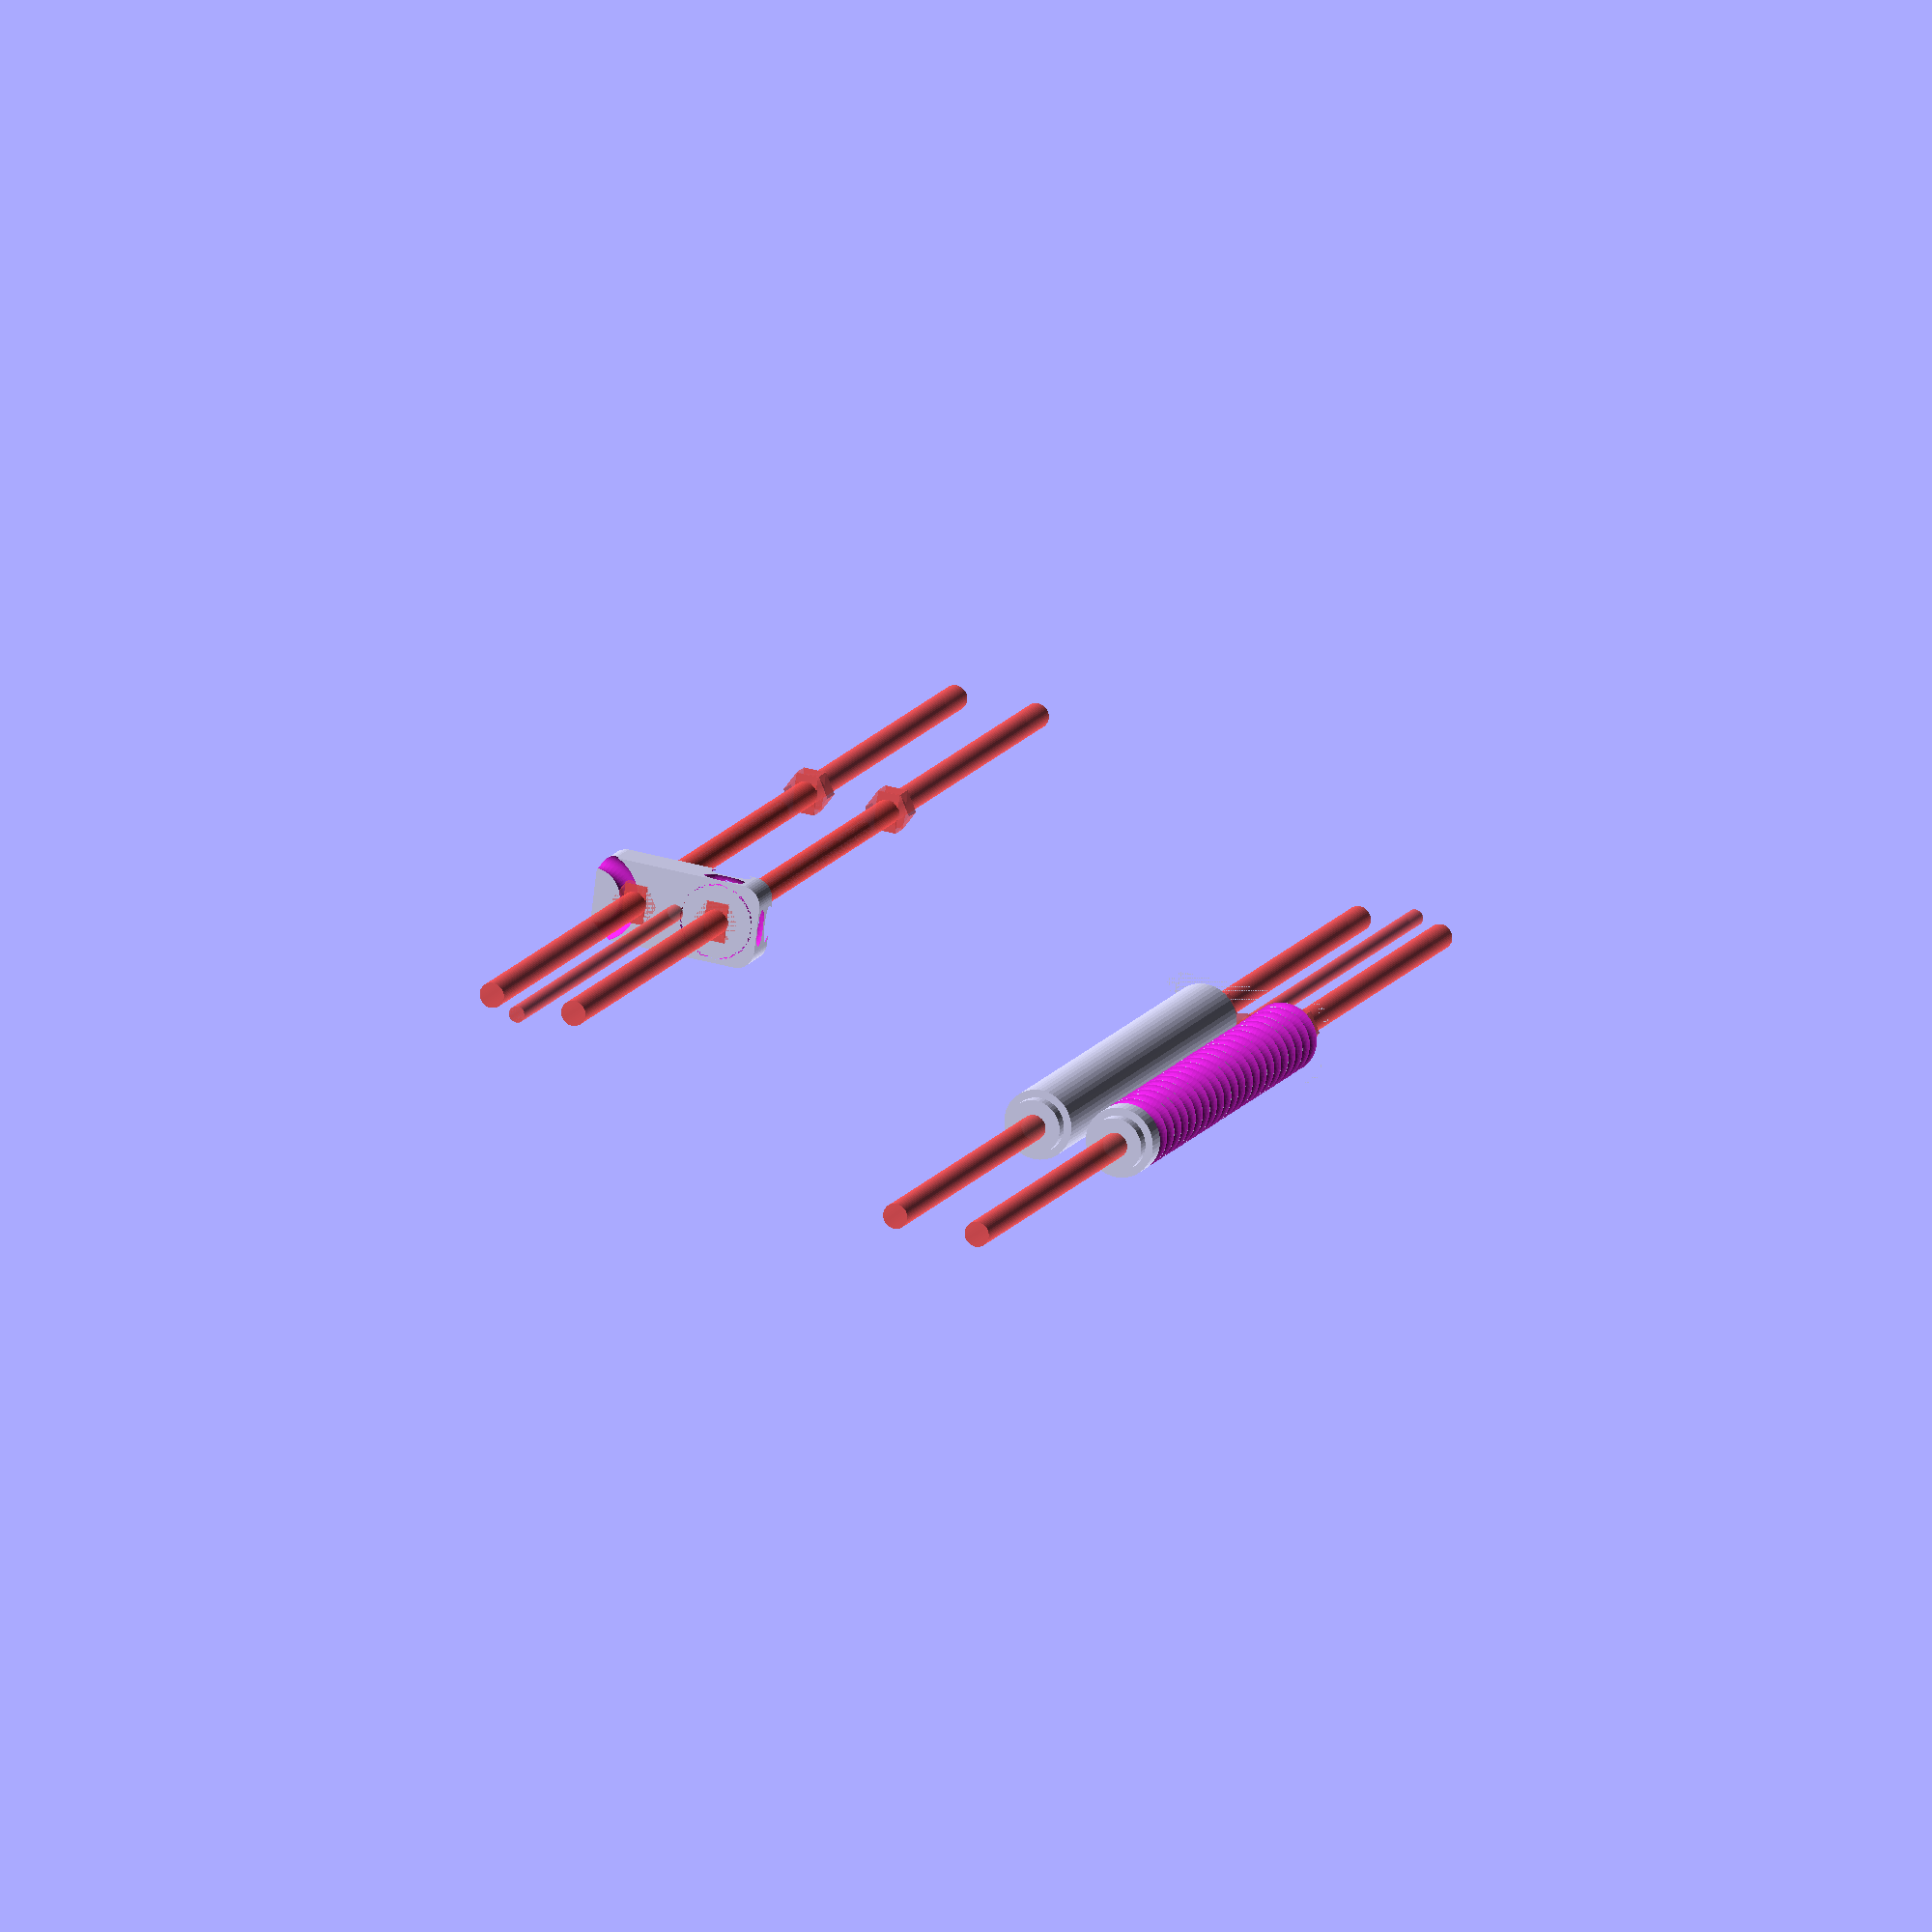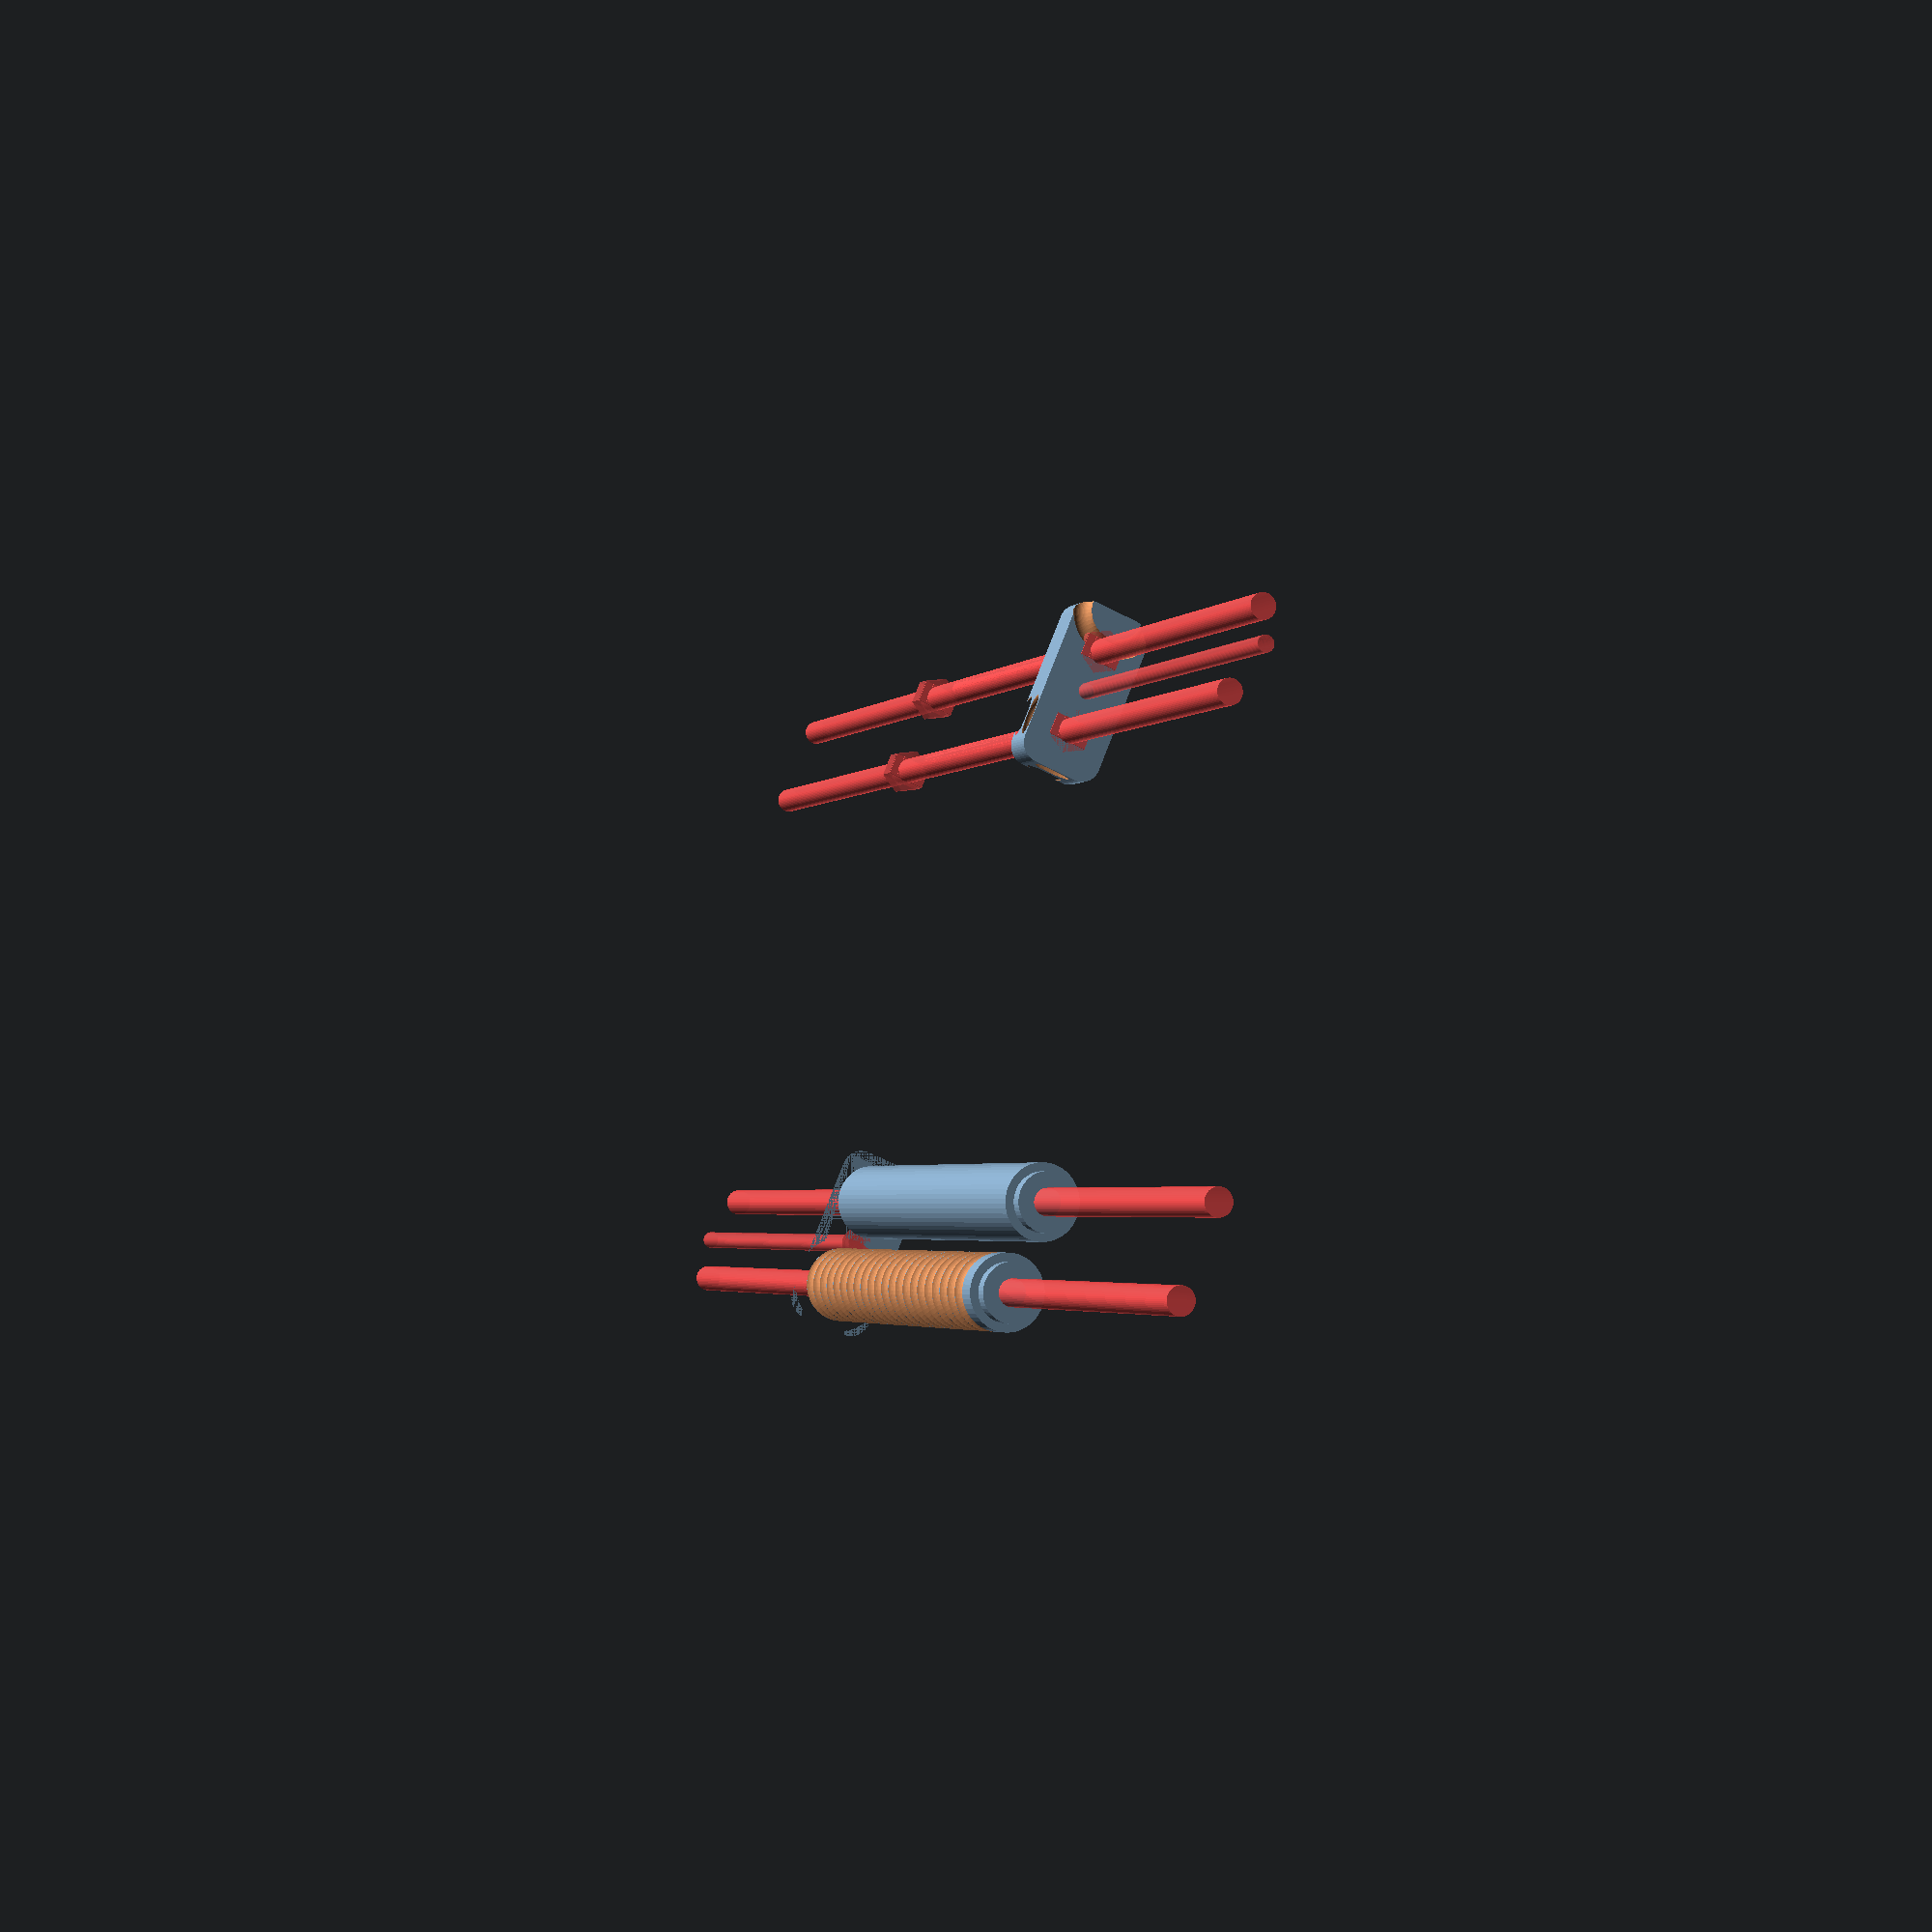
<openscad>
$fn = 50;


difference() {
	union() {
		translate(v = [150, 0, 18]) {
			rotate(a = [180, 0, 0]) {
				difference() {
					union() {
						hull() {
							translate(v = [-17.0000000000, 5.7500000000, 0]) {
								cylinder(h = 9, r = 5);
							}
							translate(v = [17.0000000000, 5.7500000000, 0]) {
								cylinder(h = 9, r = 5);
							}
							translate(v = [-17.0000000000, -5.7500000000, 0]) {
								cylinder(h = 9, r = 5);
							}
							translate(v = [17.0000000000, -5.7500000000, 0]) {
								cylinder(h = 9, r = 5);
							}
						}
						translate(v = [11.0000000000, 0, 0.0000000000]) {
							cylinder(h = 125, r = 9.0000000000);
						}
						translate(v = [-11.0000000000, 0, 0.0000000000]) {
							cylinder(h = 125, r = 9.0000000000);
						}
						translate(v = [11.0000000000, 0, 122.0000000000]) {
							cylinder(h = 6, r = 7.0000000000);
						}
						translate(v = [-11.0000000000, 0, 122.0000000000]) {
							cylinder(h = 6, r = 7.0000000000);
						}
						translate(v = [11.0000000000, 0, 119.0000000000]) {
							cylinder(h = 6, r = 7.0000000000);
						}
						translate(v = [-11.0000000000, 0, 119.0000000000]) {
							cylinder(h = 6, r = 7.0000000000);
						}
					}
					union() {
						translate(v = [0, 0, 9]) {
							rotate(a = [0, 0, 0]) {
								difference() {
									union() {
										#translate(v = [0, 0, -120.0000000000]) {
											cylinder(h = 120, r = 2.0000000000);
										}
										#translate(v = [0, 0, -3]) {
											cylinder(h = 3, r1 = 2.1250000000, r2 = 3.7500000000);
										}
										#translate(v = [0, 0, -120.0000000000]) {
											cylinder(h = 120, r = 2.1250000000);
										}
										#translate(v = [0, 0, -120.0000000000]) {
											cylinder(h = 120, r = 2.0000000000);
										}
									}
									union();
								}
							}
						}
						translate(v = [11.0000000000, 0, 0]) {
							rotate(a = [0, 0, 0]) {
								difference() {
									union() {
										#translate(v = [-2.8750000000, -5.0000000000, -0.3000000000]) {
											cube(size = [5.7500000000, 10, 0.3000000000]);
										}
										#translate(v = [-2.8750000000, -2.8750000000, -0.6000000000]) {
											cube(size = [5.7500000000, 5.7500000000, 0.3000000000]);
										}
										#translate(v = [-2.8750000000, -5.0000000000, 5]) {
											cube(size = [5.7500000000, 10, 0.3000000000]);
										}
										#translate(v = [-2.8750000000, -2.8750000000, 5.3000000000]) {
											cube(size = [5.7500000000, 5.7500000000, 0.3000000000]);
										}
										#translate(v = [0, 0, -100.0000000000]) {
											cylinder(h = 200, r = 3.2500000000);
										}
										#linear_extrude(height = 5) {
											polygon(points = [[5.9142500000, 0.0000000000], [2.9571250000, 5.1218907443], [-2.9571250000, 5.1218907443], [-5.9142500000, 0.0000000000], [-2.9571250000, -5.1218907443], [2.9571250000, -5.1218907443]]);
										}
										#translate(v = [-2.8750000000, -5.0000000000, -0.3000000000]) {
											cube(size = [5.7500000000, 10, 0.3000000000]);
										}
										#translate(v = [-2.8750000000, -2.8750000000, -0.6000000000]) {
											cube(size = [5.7500000000, 5.7500000000, 0.3000000000]);
										}
										#translate(v = [-2.8750000000, -5.0000000000, 5]) {
											cube(size = [5.7500000000, 10, 0.3000000000]);
										}
										#translate(v = [-2.8750000000, -2.8750000000, 5.3000000000]) {
											cube(size = [5.7500000000, 5.7500000000, 0.3000000000]);
										}
										#translate(v = [0, 0, -100.0000000000]) {
											cylinder(h = 200, r = 3.2500000000);
										}
										#translate(v = [-2.8750000000, -5.0000000000, -0.3000000000]) {
											cube(size = [5.7500000000, 10, 0.3000000000]);
										}
										#translate(v = [-2.8750000000, -2.8750000000, -0.6000000000]) {
											cube(size = [5.7500000000, 5.7500000000, 0.3000000000]);
										}
										#translate(v = [-2.8750000000, -5.0000000000, 5]) {
											cube(size = [5.7500000000, 10, 0.3000000000]);
										}
										#translate(v = [-2.8750000000, -2.8750000000, 5.3000000000]) {
											cube(size = [5.7500000000, 5.7500000000, 0.3000000000]);
										}
										#translate(v = [0, 0, -100.0000000000]) {
											cylinder(h = 200, r = 3.2500000000);
										}
									}
									union();
								}
							}
						}
						translate(v = [-11.0000000000, 0, 0]) {
							rotate(a = [0, 0, 0]) {
								difference() {
									union() {
										#translate(v = [-2.8750000000, -5.0000000000, -0.3000000000]) {
											cube(size = [5.7500000000, 10, 0.3000000000]);
										}
										#translate(v = [-2.8750000000, -2.8750000000, -0.6000000000]) {
											cube(size = [5.7500000000, 5.7500000000, 0.3000000000]);
										}
										#translate(v = [-2.8750000000, -5.0000000000, 5]) {
											cube(size = [5.7500000000, 10, 0.3000000000]);
										}
										#translate(v = [-2.8750000000, -2.8750000000, 5.3000000000]) {
											cube(size = [5.7500000000, 5.7500000000, 0.3000000000]);
										}
										#translate(v = [0, 0, -100.0000000000]) {
											cylinder(h = 200, r = 3.2500000000);
										}
										#linear_extrude(height = 5) {
											polygon(points = [[5.9142500000, 0.0000000000], [2.9571250000, 5.1218907443], [-2.9571250000, 5.1218907443], [-5.9142500000, 0.0000000000], [-2.9571250000, -5.1218907443], [2.9571250000, -5.1218907443]]);
										}
										#translate(v = [-2.8750000000, -5.0000000000, -0.3000000000]) {
											cube(size = [5.7500000000, 10, 0.3000000000]);
										}
										#translate(v = [-2.8750000000, -2.8750000000, -0.6000000000]) {
											cube(size = [5.7500000000, 5.7500000000, 0.3000000000]);
										}
										#translate(v = [-2.8750000000, -5.0000000000, 5]) {
											cube(size = [5.7500000000, 10, 0.3000000000]);
										}
										#translate(v = [-2.8750000000, -2.8750000000, 5.3000000000]) {
											cube(size = [5.7500000000, 5.7500000000, 0.3000000000]);
										}
										#translate(v = [0, 0, -100.0000000000]) {
											cylinder(h = 200, r = 3.2500000000);
										}
										#translate(v = [-2.8750000000, -5.0000000000, -0.3000000000]) {
											cube(size = [5.7500000000, 10, 0.3000000000]);
										}
										#translate(v = [-2.8750000000, -2.8750000000, -0.6000000000]) {
											cube(size = [5.7500000000, 5.7500000000, 0.3000000000]);
										}
										#translate(v = [-2.8750000000, -5.0000000000, 5]) {
											cube(size = [5.7500000000, 10, 0.3000000000]);
										}
										#translate(v = [-2.8750000000, -2.8750000000, 5.3000000000]) {
											cube(size = [5.7500000000, 5.7500000000, 0.3000000000]);
										}
										#translate(v = [0, 0, -100.0000000000]) {
											cylinder(h = 200, r = 3.2500000000);
										}
									}
									union();
								}
							}
						}
						translate(v = [11.0000000000, 0, 125]) {
							rotate(a = [0, 0, 0]) {
								difference() {
									union() {
										#translate(v = [-2.8750000000, -5.0000000000, -5.3000000000]) {
											cube(size = [5.7500000000, 10, 0.3000000000]);
										}
										#translate(v = [-2.8750000000, -2.8750000000, -5.6000000000]) {
											cube(size = [5.7500000000, 5.7500000000, 0.3000000000]);
										}
										#translate(v = [-2.8750000000, -5.0000000000, 0]) {
											cube(size = [5.7500000000, 10, 0.3000000000]);
										}
										#translate(v = [-2.8750000000, -2.8750000000, 0.3000000000]) {
											cube(size = [5.7500000000, 5.7500000000, 0.3000000000]);
										}
										#translate(v = [0, 0, -100.0000000000]) {
											cylinder(h = 200, r = 3.2500000000);
										}
										translate(v = [0, 0, -5]) {
											#linear_extrude(height = 5) {
												polygon(points = [[5.9142500000, 0.0000000000], [2.9571250000, 5.1218907443], [-2.9571250000, 5.1218907443], [-5.9142500000, 0.0000000000], [-2.9571250000, -5.1218907443], [2.9571250000, -5.1218907443]]);
											}
										}
										#translate(v = [-2.8750000000, -5.0000000000, -5.3000000000]) {
											cube(size = [5.7500000000, 10, 0.3000000000]);
										}
										#translate(v = [-2.8750000000, -2.8750000000, -5.6000000000]) {
											cube(size = [5.7500000000, 5.7500000000, 0.3000000000]);
										}
										#translate(v = [-2.8750000000, -5.0000000000, 0]) {
											cube(size = [5.7500000000, 10, 0.3000000000]);
										}
										#translate(v = [-2.8750000000, -2.8750000000, 0.3000000000]) {
											cube(size = [5.7500000000, 5.7500000000, 0.3000000000]);
										}
										#translate(v = [0, 0, -100.0000000000]) {
											cylinder(h = 200, r = 3.2500000000);
										}
										#translate(v = [-2.8750000000, -5.0000000000, -5.3000000000]) {
											cube(size = [5.7500000000, 10, 0.3000000000]);
										}
										#translate(v = [-2.8750000000, -2.8750000000, -5.6000000000]) {
											cube(size = [5.7500000000, 5.7500000000, 0.3000000000]);
										}
										#translate(v = [-2.8750000000, -5.0000000000, 0]) {
											cube(size = [5.7500000000, 10, 0.3000000000]);
										}
										#translate(v = [-2.8750000000, -2.8750000000, 0.3000000000]) {
											cube(size = [5.7500000000, 5.7500000000, 0.3000000000]);
										}
										#translate(v = [0, 0, -100.0000000000]) {
											cylinder(h = 200, r = 3.2500000000);
										}
									}
									union();
								}
							}
						}
						translate(v = [-11.0000000000, 0, 125]) {
							rotate(a = [0, 0, 0]) {
								difference() {
									union() {
										#translate(v = [-2.8750000000, -5.0000000000, -5.3000000000]) {
											cube(size = [5.7500000000, 10, 0.3000000000]);
										}
										#translate(v = [-2.8750000000, -2.8750000000, -5.6000000000]) {
											cube(size = [5.7500000000, 5.7500000000, 0.3000000000]);
										}
										#translate(v = [-2.8750000000, -5.0000000000, 0]) {
											cube(size = [5.7500000000, 10, 0.3000000000]);
										}
										#translate(v = [-2.8750000000, -2.8750000000, 0.3000000000]) {
											cube(size = [5.7500000000, 5.7500000000, 0.3000000000]);
										}
										#translate(v = [0, 0, -100.0000000000]) {
											cylinder(h = 200, r = 3.2500000000);
										}
										translate(v = [0, 0, -5]) {
											#linear_extrude(height = 5) {
												polygon(points = [[5.9142500000, 0.0000000000], [2.9571250000, 5.1218907443], [-2.9571250000, 5.1218907443], [-5.9142500000, 0.0000000000], [-2.9571250000, -5.1218907443], [2.9571250000, -5.1218907443]]);
											}
										}
										#translate(v = [-2.8750000000, -5.0000000000, -5.3000000000]) {
											cube(size = [5.7500000000, 10, 0.3000000000]);
										}
										#translate(v = [-2.8750000000, -2.8750000000, -5.6000000000]) {
											cube(size = [5.7500000000, 5.7500000000, 0.3000000000]);
										}
										#translate(v = [-2.8750000000, -5.0000000000, 0]) {
											cube(size = [5.7500000000, 10, 0.3000000000]);
										}
										#translate(v = [-2.8750000000, -2.8750000000, 0.3000000000]) {
											cube(size = [5.7500000000, 5.7500000000, 0.3000000000]);
										}
										#translate(v = [0, 0, -100.0000000000]) {
											cylinder(h = 200, r = 3.2500000000);
										}
										#translate(v = [-2.8750000000, -5.0000000000, -5.3000000000]) {
											cube(size = [5.7500000000, 10, 0.3000000000]);
										}
										#translate(v = [-2.8750000000, -2.8750000000, -5.6000000000]) {
											cube(size = [5.7500000000, 5.7500000000, 0.3000000000]);
										}
										#translate(v = [-2.8750000000, -5.0000000000, 0]) {
											cube(size = [5.7500000000, 10, 0.3000000000]);
										}
										#translate(v = [-2.8750000000, -2.8750000000, 0.3000000000]) {
											cube(size = [5.7500000000, 5.7500000000, 0.3000000000]);
										}
										#translate(v = [0, 0, -100.0000000000]) {
											cylinder(h = 200, r = 3.2500000000);
										}
									}
									union();
								}
							}
						}
						translate(v = [11.0000000000, 0, 2.5000000000]) {
							rotate_extrude(angle = 360) {
								translate(v = [9.5000000000, 0, 0]) {
									circle(r = 2.5000000000);
								}
							}
						}
						translate(v = [-22.0000000000, 0, 0]) {
							rotate_extrude(angle = 360) {
								translate(v = [9.5000000000, 0, 0]) {
									circle(r = 2.5000000000);
								}
							}
						}
						translate(v = [11.0000000000, 0, 7.5000000000]) {
							rotate_extrude(angle = 360) {
								translate(v = [9.5000000000, 0, 0]) {
									circle(r = 2.5000000000);
								}
							}
						}
						translate(v = [-22.0000000000, 0, 0]) {
							rotate_extrude(angle = 360) {
								translate(v = [9.5000000000, 0, 0]) {
									circle(r = 2.5000000000);
								}
							}
						}
						translate(v = [11.0000000000, 0, 12.5000000000]) {
							rotate_extrude(angle = 360) {
								translate(v = [9.5000000000, 0, 0]) {
									circle(r = 2.5000000000);
								}
							}
						}
						translate(v = [-22.0000000000, 0, 0]) {
							rotate_extrude(angle = 360) {
								translate(v = [9.5000000000, 0, 0]) {
									circle(r = 2.5000000000);
								}
							}
						}
						translate(v = [11.0000000000, 0, 17.5000000000]) {
							rotate_extrude(angle = 360) {
								translate(v = [9.5000000000, 0, 0]) {
									circle(r = 2.5000000000);
								}
							}
						}
						translate(v = [-22.0000000000, 0, 0]) {
							rotate_extrude(angle = 360) {
								translate(v = [9.5000000000, 0, 0]) {
									circle(r = 2.5000000000);
								}
							}
						}
						translate(v = [11.0000000000, 0, 22.5000000000]) {
							rotate_extrude(angle = 360) {
								translate(v = [9.5000000000, 0, 0]) {
									circle(r = 2.5000000000);
								}
							}
						}
						translate(v = [-22.0000000000, 0, 0]) {
							rotate_extrude(angle = 360) {
								translate(v = [9.5000000000, 0, 0]) {
									circle(r = 2.5000000000);
								}
							}
						}
						translate(v = [11.0000000000, 0, 27.5000000000]) {
							rotate_extrude(angle = 360) {
								translate(v = [9.5000000000, 0, 0]) {
									circle(r = 2.5000000000);
								}
							}
						}
						translate(v = [-22.0000000000, 0, 0]) {
							rotate_extrude(angle = 360) {
								translate(v = [9.5000000000, 0, 0]) {
									circle(r = 2.5000000000);
								}
							}
						}
						translate(v = [11.0000000000, 0, 32.5000000000]) {
							rotate_extrude(angle = 360) {
								translate(v = [9.5000000000, 0, 0]) {
									circle(r = 2.5000000000);
								}
							}
						}
						translate(v = [-22.0000000000, 0, 0]) {
							rotate_extrude(angle = 360) {
								translate(v = [9.5000000000, 0, 0]) {
									circle(r = 2.5000000000);
								}
							}
						}
						translate(v = [11.0000000000, 0, 37.5000000000]) {
							rotate_extrude(angle = 360) {
								translate(v = [9.5000000000, 0, 0]) {
									circle(r = 2.5000000000);
								}
							}
						}
						translate(v = [-22.0000000000, 0, 0]) {
							rotate_extrude(angle = 360) {
								translate(v = [9.5000000000, 0, 0]) {
									circle(r = 2.5000000000);
								}
							}
						}
						translate(v = [11.0000000000, 0, 42.5000000000]) {
							rotate_extrude(angle = 360) {
								translate(v = [9.5000000000, 0, 0]) {
									circle(r = 2.5000000000);
								}
							}
						}
						translate(v = [-22.0000000000, 0, 0]) {
							rotate_extrude(angle = 360) {
								translate(v = [9.5000000000, 0, 0]) {
									circle(r = 2.5000000000);
								}
							}
						}
						translate(v = [11.0000000000, 0, 47.5000000000]) {
							rotate_extrude(angle = 360) {
								translate(v = [9.5000000000, 0, 0]) {
									circle(r = 2.5000000000);
								}
							}
						}
						translate(v = [-22.0000000000, 0, 0]) {
							rotate_extrude(angle = 360) {
								translate(v = [9.5000000000, 0, 0]) {
									circle(r = 2.5000000000);
								}
							}
						}
						translate(v = [11.0000000000, 0, 52.5000000000]) {
							rotate_extrude(angle = 360) {
								translate(v = [9.5000000000, 0, 0]) {
									circle(r = 2.5000000000);
								}
							}
						}
						translate(v = [-22.0000000000, 0, 0]) {
							rotate_extrude(angle = 360) {
								translate(v = [9.5000000000, 0, 0]) {
									circle(r = 2.5000000000);
								}
							}
						}
						translate(v = [11.0000000000, 0, 57.5000000000]) {
							rotate_extrude(angle = 360) {
								translate(v = [9.5000000000, 0, 0]) {
									circle(r = 2.5000000000);
								}
							}
						}
						translate(v = [-22.0000000000, 0, 0]) {
							rotate_extrude(angle = 360) {
								translate(v = [9.5000000000, 0, 0]) {
									circle(r = 2.5000000000);
								}
							}
						}
						translate(v = [11.0000000000, 0, 62.5000000000]) {
							rotate_extrude(angle = 360) {
								translate(v = [9.5000000000, 0, 0]) {
									circle(r = 2.5000000000);
								}
							}
						}
						translate(v = [-22.0000000000, 0, 0]) {
							rotate_extrude(angle = 360) {
								translate(v = [9.5000000000, 0, 0]) {
									circle(r = 2.5000000000);
								}
							}
						}
						translate(v = [11.0000000000, 0, 67.5000000000]) {
							rotate_extrude(angle = 360) {
								translate(v = [9.5000000000, 0, 0]) {
									circle(r = 2.5000000000);
								}
							}
						}
						translate(v = [-22.0000000000, 0, 0]) {
							rotate_extrude(angle = 360) {
								translate(v = [9.5000000000, 0, 0]) {
									circle(r = 2.5000000000);
								}
							}
						}
						translate(v = [11.0000000000, 0, 72.5000000000]) {
							rotate_extrude(angle = 360) {
								translate(v = [9.5000000000, 0, 0]) {
									circle(r = 2.5000000000);
								}
							}
						}
						translate(v = [-22.0000000000, 0, 0]) {
							rotate_extrude(angle = 360) {
								translate(v = [9.5000000000, 0, 0]) {
									circle(r = 2.5000000000);
								}
							}
						}
						translate(v = [11.0000000000, 0, 77.5000000000]) {
							rotate_extrude(angle = 360) {
								translate(v = [9.5000000000, 0, 0]) {
									circle(r = 2.5000000000);
								}
							}
						}
						translate(v = [-22.0000000000, 0, 0]) {
							rotate_extrude(angle = 360) {
								translate(v = [9.5000000000, 0, 0]) {
									circle(r = 2.5000000000);
								}
							}
						}
						translate(v = [11.0000000000, 0, 82.5000000000]) {
							rotate_extrude(angle = 360) {
								translate(v = [9.5000000000, 0, 0]) {
									circle(r = 2.5000000000);
								}
							}
						}
						translate(v = [-22.0000000000, 0, 0]) {
							rotate_extrude(angle = 360) {
								translate(v = [9.5000000000, 0, 0]) {
									circle(r = 2.5000000000);
								}
							}
						}
						translate(v = [11.0000000000, 0, 87.5000000000]) {
							rotate_extrude(angle = 360) {
								translate(v = [9.5000000000, 0, 0]) {
									circle(r = 2.5000000000);
								}
							}
						}
						translate(v = [-22.0000000000, 0, 0]) {
							rotate_extrude(angle = 360) {
								translate(v = [9.5000000000, 0, 0]) {
									circle(r = 2.5000000000);
								}
							}
						}
						translate(v = [11.0000000000, 0, 92.5000000000]) {
							rotate_extrude(angle = 360) {
								translate(v = [9.5000000000, 0, 0]) {
									circle(r = 2.5000000000);
								}
							}
						}
						translate(v = [-22.0000000000, 0, 0]) {
							rotate_extrude(angle = 360) {
								translate(v = [9.5000000000, 0, 0]) {
									circle(r = 2.5000000000);
								}
							}
						}
						translate(v = [11.0000000000, 0, 97.5000000000]) {
							rotate_extrude(angle = 360) {
								translate(v = [9.5000000000, 0, 0]) {
									circle(r = 2.5000000000);
								}
							}
						}
						translate(v = [-22.0000000000, 0, 0]) {
							rotate_extrude(angle = 360) {
								translate(v = [9.5000000000, 0, 0]) {
									circle(r = 2.5000000000);
								}
							}
						}
						translate(v = [11.0000000000, 0, 102.5000000000]) {
							rotate_extrude(angle = 360) {
								translate(v = [9.5000000000, 0, 0]) {
									circle(r = 2.5000000000);
								}
							}
						}
						translate(v = [-22.0000000000, 0, 0]) {
							rotate_extrude(angle = 360) {
								translate(v = [9.5000000000, 0, 0]) {
									circle(r = 2.5000000000);
								}
							}
						}
						translate(v = [11.0000000000, 0, 107.5000000000]) {
							rotate_extrude(angle = 360) {
								translate(v = [9.5000000000, 0, 0]) {
									circle(r = 2.5000000000);
								}
							}
						}
						translate(v = [-22.0000000000, 0, 0]) {
							rotate_extrude(angle = 360) {
								translate(v = [9.5000000000, 0, 0]) {
									circle(r = 2.5000000000);
								}
							}
						}
						translate(v = [11.0000000000, 0, 112.5000000000]) {
							rotate_extrude(angle = 360) {
								translate(v = [9.5000000000, 0, 0]) {
									circle(r = 2.5000000000);
								}
							}
						}
						translate(v = [-22.0000000000, 0, 0]) {
							rotate_extrude(angle = 360) {
								translate(v = [9.5000000000, 0, 0]) {
									circle(r = 2.5000000000);
								}
							}
						}
						translate(v = [11.0000000000, 0, 117.5000000000]) {
							rotate_extrude(angle = 360) {
								translate(v = [9.5000000000, 0, 0]) {
									circle(r = 2.5000000000);
								}
							}
						}
						translate(v = [-22.0000000000, 0, 0]) {
							rotate_extrude(angle = 360) {
								translate(v = [9.5000000000, 0, 0]) {
									circle(r = 2.5000000000);
								}
							}
						}
					}
				}
			}
		}
		hull() {
			translate(v = [-17.0000000000, 5.7500000000, 0]) {
				cylinder(h = 9, r = 5);
			}
			translate(v = [17.0000000000, 5.7500000000, 0]) {
				cylinder(h = 9, r = 5);
			}
			translate(v = [-17.0000000000, -5.7500000000, 0]) {
				cylinder(h = 9, r = 5);
			}
			translate(v = [17.0000000000, -5.7500000000, 0]) {
				cylinder(h = 9, r = 5);
			}
		}
		translate(v = [11.0000000000, 0, 0.0000000000]) {
			cylinder(h = 125, r = 9.0000000000);
		}
		translate(v = [-11.0000000000, 0, 0.0000000000]) {
			cylinder(h = 125, r = 9.0000000000);
		}
		translate(v = [11.0000000000, 0, 122.0000000000]) {
			cylinder(h = 6, r = 7.0000000000);
		}
		translate(v = [-11.0000000000, 0, 122.0000000000]) {
			cylinder(h = 6, r = 7.0000000000);
		}
		translate(v = [11.0000000000, 0, 119.0000000000]) {
			cylinder(h = 6, r = 7.0000000000);
		}
		translate(v = [-11.0000000000, 0, 119.0000000000]) {
			cylinder(h = 6, r = 7.0000000000);
		}
	}
	union() {
		translate(v = [0, 0, 9]) {
			rotate(a = [0, 0, 0]) {
				difference() {
					union() {
						#translate(v = [0, 0, -120.0000000000]) {
							cylinder(h = 120, r = 2.0000000000);
						}
						#translate(v = [0, 0, -3]) {
							cylinder(h = 3, r1 = 2.1250000000, r2 = 3.7500000000);
						}
						#translate(v = [0, 0, -120.0000000000]) {
							cylinder(h = 120, r = 2.1250000000);
						}
						#translate(v = [0, 0, -120.0000000000]) {
							cylinder(h = 120, r = 2.0000000000);
						}
					}
					union();
				}
			}
		}
		translate(v = [11.0000000000, 0, 0]) {
			rotate(a = [0, 0, 0]) {
				difference() {
					union() {
						#translate(v = [-2.8750000000, -5.0000000000, -0.3000000000]) {
							cube(size = [5.7500000000, 10, 0.3000000000]);
						}
						#translate(v = [-2.8750000000, -2.8750000000, -0.6000000000]) {
							cube(size = [5.7500000000, 5.7500000000, 0.3000000000]);
						}
						#translate(v = [-2.8750000000, -5.0000000000, 5]) {
							cube(size = [5.7500000000, 10, 0.3000000000]);
						}
						#translate(v = [-2.8750000000, -2.8750000000, 5.3000000000]) {
							cube(size = [5.7500000000, 5.7500000000, 0.3000000000]);
						}
						#translate(v = [0, 0, -100.0000000000]) {
							cylinder(h = 200, r = 3.2500000000);
						}
						#linear_extrude(height = 5) {
							polygon(points = [[5.9142500000, 0.0000000000], [2.9571250000, 5.1218907443], [-2.9571250000, 5.1218907443], [-5.9142500000, 0.0000000000], [-2.9571250000, -5.1218907443], [2.9571250000, -5.1218907443]]);
						}
						#translate(v = [-2.8750000000, -5.0000000000, -0.3000000000]) {
							cube(size = [5.7500000000, 10, 0.3000000000]);
						}
						#translate(v = [-2.8750000000, -2.8750000000, -0.6000000000]) {
							cube(size = [5.7500000000, 5.7500000000, 0.3000000000]);
						}
						#translate(v = [-2.8750000000, -5.0000000000, 5]) {
							cube(size = [5.7500000000, 10, 0.3000000000]);
						}
						#translate(v = [-2.8750000000, -2.8750000000, 5.3000000000]) {
							cube(size = [5.7500000000, 5.7500000000, 0.3000000000]);
						}
						#translate(v = [0, 0, -100.0000000000]) {
							cylinder(h = 200, r = 3.2500000000);
						}
						#translate(v = [-2.8750000000, -5.0000000000, -0.3000000000]) {
							cube(size = [5.7500000000, 10, 0.3000000000]);
						}
						#translate(v = [-2.8750000000, -2.8750000000, -0.6000000000]) {
							cube(size = [5.7500000000, 5.7500000000, 0.3000000000]);
						}
						#translate(v = [-2.8750000000, -5.0000000000, 5]) {
							cube(size = [5.7500000000, 10, 0.3000000000]);
						}
						#translate(v = [-2.8750000000, -2.8750000000, 5.3000000000]) {
							cube(size = [5.7500000000, 5.7500000000, 0.3000000000]);
						}
						#translate(v = [0, 0, -100.0000000000]) {
							cylinder(h = 200, r = 3.2500000000);
						}
					}
					union();
				}
			}
		}
		translate(v = [-11.0000000000, 0, 0]) {
			rotate(a = [0, 0, 0]) {
				difference() {
					union() {
						#translate(v = [-2.8750000000, -5.0000000000, -0.3000000000]) {
							cube(size = [5.7500000000, 10, 0.3000000000]);
						}
						#translate(v = [-2.8750000000, -2.8750000000, -0.6000000000]) {
							cube(size = [5.7500000000, 5.7500000000, 0.3000000000]);
						}
						#translate(v = [-2.8750000000, -5.0000000000, 5]) {
							cube(size = [5.7500000000, 10, 0.3000000000]);
						}
						#translate(v = [-2.8750000000, -2.8750000000, 5.3000000000]) {
							cube(size = [5.7500000000, 5.7500000000, 0.3000000000]);
						}
						#translate(v = [0, 0, -100.0000000000]) {
							cylinder(h = 200, r = 3.2500000000);
						}
						#linear_extrude(height = 5) {
							polygon(points = [[5.9142500000, 0.0000000000], [2.9571250000, 5.1218907443], [-2.9571250000, 5.1218907443], [-5.9142500000, 0.0000000000], [-2.9571250000, -5.1218907443], [2.9571250000, -5.1218907443]]);
						}
						#translate(v = [-2.8750000000, -5.0000000000, -0.3000000000]) {
							cube(size = [5.7500000000, 10, 0.3000000000]);
						}
						#translate(v = [-2.8750000000, -2.8750000000, -0.6000000000]) {
							cube(size = [5.7500000000, 5.7500000000, 0.3000000000]);
						}
						#translate(v = [-2.8750000000, -5.0000000000, 5]) {
							cube(size = [5.7500000000, 10, 0.3000000000]);
						}
						#translate(v = [-2.8750000000, -2.8750000000, 5.3000000000]) {
							cube(size = [5.7500000000, 5.7500000000, 0.3000000000]);
						}
						#translate(v = [0, 0, -100.0000000000]) {
							cylinder(h = 200, r = 3.2500000000);
						}
						#translate(v = [-2.8750000000, -5.0000000000, -0.3000000000]) {
							cube(size = [5.7500000000, 10, 0.3000000000]);
						}
						#translate(v = [-2.8750000000, -2.8750000000, -0.6000000000]) {
							cube(size = [5.7500000000, 5.7500000000, 0.3000000000]);
						}
						#translate(v = [-2.8750000000, -5.0000000000, 5]) {
							cube(size = [5.7500000000, 10, 0.3000000000]);
						}
						#translate(v = [-2.8750000000, -2.8750000000, 5.3000000000]) {
							cube(size = [5.7500000000, 5.7500000000, 0.3000000000]);
						}
						#translate(v = [0, 0, -100.0000000000]) {
							cylinder(h = 200, r = 3.2500000000);
						}
					}
					union();
				}
			}
		}
		translate(v = [11.0000000000, 0, 125]) {
			rotate(a = [0, 0, 0]) {
				difference() {
					union() {
						#translate(v = [-2.8750000000, -5.0000000000, -5.3000000000]) {
							cube(size = [5.7500000000, 10, 0.3000000000]);
						}
						#translate(v = [-2.8750000000, -2.8750000000, -5.6000000000]) {
							cube(size = [5.7500000000, 5.7500000000, 0.3000000000]);
						}
						#translate(v = [-2.8750000000, -5.0000000000, 0]) {
							cube(size = [5.7500000000, 10, 0.3000000000]);
						}
						#translate(v = [-2.8750000000, -2.8750000000, 0.3000000000]) {
							cube(size = [5.7500000000, 5.7500000000, 0.3000000000]);
						}
						#translate(v = [0, 0, -100.0000000000]) {
							cylinder(h = 200, r = 3.2500000000);
						}
						translate(v = [0, 0, -5]) {
							#linear_extrude(height = 5) {
								polygon(points = [[5.9142500000, 0.0000000000], [2.9571250000, 5.1218907443], [-2.9571250000, 5.1218907443], [-5.9142500000, 0.0000000000], [-2.9571250000, -5.1218907443], [2.9571250000, -5.1218907443]]);
							}
						}
						#translate(v = [-2.8750000000, -5.0000000000, -5.3000000000]) {
							cube(size = [5.7500000000, 10, 0.3000000000]);
						}
						#translate(v = [-2.8750000000, -2.8750000000, -5.6000000000]) {
							cube(size = [5.7500000000, 5.7500000000, 0.3000000000]);
						}
						#translate(v = [-2.8750000000, -5.0000000000, 0]) {
							cube(size = [5.7500000000, 10, 0.3000000000]);
						}
						#translate(v = [-2.8750000000, -2.8750000000, 0.3000000000]) {
							cube(size = [5.7500000000, 5.7500000000, 0.3000000000]);
						}
						#translate(v = [0, 0, -100.0000000000]) {
							cylinder(h = 200, r = 3.2500000000);
						}
						#translate(v = [-2.8750000000, -5.0000000000, -5.3000000000]) {
							cube(size = [5.7500000000, 10, 0.3000000000]);
						}
						#translate(v = [-2.8750000000, -2.8750000000, -5.6000000000]) {
							cube(size = [5.7500000000, 5.7500000000, 0.3000000000]);
						}
						#translate(v = [-2.8750000000, -5.0000000000, 0]) {
							cube(size = [5.7500000000, 10, 0.3000000000]);
						}
						#translate(v = [-2.8750000000, -2.8750000000, 0.3000000000]) {
							cube(size = [5.7500000000, 5.7500000000, 0.3000000000]);
						}
						#translate(v = [0, 0, -100.0000000000]) {
							cylinder(h = 200, r = 3.2500000000);
						}
					}
					union();
				}
			}
		}
		translate(v = [-11.0000000000, 0, 125]) {
			rotate(a = [0, 0, 0]) {
				difference() {
					union() {
						#translate(v = [-2.8750000000, -5.0000000000, -5.3000000000]) {
							cube(size = [5.7500000000, 10, 0.3000000000]);
						}
						#translate(v = [-2.8750000000, -2.8750000000, -5.6000000000]) {
							cube(size = [5.7500000000, 5.7500000000, 0.3000000000]);
						}
						#translate(v = [-2.8750000000, -5.0000000000, 0]) {
							cube(size = [5.7500000000, 10, 0.3000000000]);
						}
						#translate(v = [-2.8750000000, -2.8750000000, 0.3000000000]) {
							cube(size = [5.7500000000, 5.7500000000, 0.3000000000]);
						}
						#translate(v = [0, 0, -100.0000000000]) {
							cylinder(h = 200, r = 3.2500000000);
						}
						translate(v = [0, 0, -5]) {
							#linear_extrude(height = 5) {
								polygon(points = [[5.9142500000, 0.0000000000], [2.9571250000, 5.1218907443], [-2.9571250000, 5.1218907443], [-5.9142500000, 0.0000000000], [-2.9571250000, -5.1218907443], [2.9571250000, -5.1218907443]]);
							}
						}
						#translate(v = [-2.8750000000, -5.0000000000, -5.3000000000]) {
							cube(size = [5.7500000000, 10, 0.3000000000]);
						}
						#translate(v = [-2.8750000000, -2.8750000000, -5.6000000000]) {
							cube(size = [5.7500000000, 5.7500000000, 0.3000000000]);
						}
						#translate(v = [-2.8750000000, -5.0000000000, 0]) {
							cube(size = [5.7500000000, 10, 0.3000000000]);
						}
						#translate(v = [-2.8750000000, -2.8750000000, 0.3000000000]) {
							cube(size = [5.7500000000, 5.7500000000, 0.3000000000]);
						}
						#translate(v = [0, 0, -100.0000000000]) {
							cylinder(h = 200, r = 3.2500000000);
						}
						#translate(v = [-2.8750000000, -5.0000000000, -5.3000000000]) {
							cube(size = [5.7500000000, 10, 0.3000000000]);
						}
						#translate(v = [-2.8750000000, -2.8750000000, -5.6000000000]) {
							cube(size = [5.7500000000, 5.7500000000, 0.3000000000]);
						}
						#translate(v = [-2.8750000000, -5.0000000000, 0]) {
							cube(size = [5.7500000000, 10, 0.3000000000]);
						}
						#translate(v = [-2.8750000000, -2.8750000000, 0.3000000000]) {
							cube(size = [5.7500000000, 5.7500000000, 0.3000000000]);
						}
						#translate(v = [0, 0, -100.0000000000]) {
							cylinder(h = 200, r = 3.2500000000);
						}
					}
					union();
				}
			}
		}
		translate(v = [11.0000000000, 0, 2.5000000000]) {
			rotate_extrude(angle = 360) {
				translate(v = [9.5000000000, 0, 0]) {
					circle(r = 2.5000000000);
				}
			}
		}
		translate(v = [-22.0000000000, 0, 0]) {
			rotate_extrude(angle = 360) {
				translate(v = [9.5000000000, 0, 0]) {
					circle(r = 2.5000000000);
				}
			}
		}
		translate(v = [11.0000000000, 0, 7.5000000000]) {
			rotate_extrude(angle = 360) {
				translate(v = [9.5000000000, 0, 0]) {
					circle(r = 2.5000000000);
				}
			}
		}
		translate(v = [-22.0000000000, 0, 0]) {
			rotate_extrude(angle = 360) {
				translate(v = [9.5000000000, 0, 0]) {
					circle(r = 2.5000000000);
				}
			}
		}
		translate(v = [11.0000000000, 0, 12.5000000000]) {
			rotate_extrude(angle = 360) {
				translate(v = [9.5000000000, 0, 0]) {
					circle(r = 2.5000000000);
				}
			}
		}
		translate(v = [-22.0000000000, 0, 0]) {
			rotate_extrude(angle = 360) {
				translate(v = [9.5000000000, 0, 0]) {
					circle(r = 2.5000000000);
				}
			}
		}
		translate(v = [11.0000000000, 0, 17.5000000000]) {
			rotate_extrude(angle = 360) {
				translate(v = [9.5000000000, 0, 0]) {
					circle(r = 2.5000000000);
				}
			}
		}
		translate(v = [-22.0000000000, 0, 0]) {
			rotate_extrude(angle = 360) {
				translate(v = [9.5000000000, 0, 0]) {
					circle(r = 2.5000000000);
				}
			}
		}
		translate(v = [11.0000000000, 0, 22.5000000000]) {
			rotate_extrude(angle = 360) {
				translate(v = [9.5000000000, 0, 0]) {
					circle(r = 2.5000000000);
				}
			}
		}
		translate(v = [-22.0000000000, 0, 0]) {
			rotate_extrude(angle = 360) {
				translate(v = [9.5000000000, 0, 0]) {
					circle(r = 2.5000000000);
				}
			}
		}
		translate(v = [11.0000000000, 0, 27.5000000000]) {
			rotate_extrude(angle = 360) {
				translate(v = [9.5000000000, 0, 0]) {
					circle(r = 2.5000000000);
				}
			}
		}
		translate(v = [-22.0000000000, 0, 0]) {
			rotate_extrude(angle = 360) {
				translate(v = [9.5000000000, 0, 0]) {
					circle(r = 2.5000000000);
				}
			}
		}
		translate(v = [11.0000000000, 0, 32.5000000000]) {
			rotate_extrude(angle = 360) {
				translate(v = [9.5000000000, 0, 0]) {
					circle(r = 2.5000000000);
				}
			}
		}
		translate(v = [-22.0000000000, 0, 0]) {
			rotate_extrude(angle = 360) {
				translate(v = [9.5000000000, 0, 0]) {
					circle(r = 2.5000000000);
				}
			}
		}
		translate(v = [11.0000000000, 0, 37.5000000000]) {
			rotate_extrude(angle = 360) {
				translate(v = [9.5000000000, 0, 0]) {
					circle(r = 2.5000000000);
				}
			}
		}
		translate(v = [-22.0000000000, 0, 0]) {
			rotate_extrude(angle = 360) {
				translate(v = [9.5000000000, 0, 0]) {
					circle(r = 2.5000000000);
				}
			}
		}
		translate(v = [11.0000000000, 0, 42.5000000000]) {
			rotate_extrude(angle = 360) {
				translate(v = [9.5000000000, 0, 0]) {
					circle(r = 2.5000000000);
				}
			}
		}
		translate(v = [-22.0000000000, 0, 0]) {
			rotate_extrude(angle = 360) {
				translate(v = [9.5000000000, 0, 0]) {
					circle(r = 2.5000000000);
				}
			}
		}
		translate(v = [11.0000000000, 0, 47.5000000000]) {
			rotate_extrude(angle = 360) {
				translate(v = [9.5000000000, 0, 0]) {
					circle(r = 2.5000000000);
				}
			}
		}
		translate(v = [-22.0000000000, 0, 0]) {
			rotate_extrude(angle = 360) {
				translate(v = [9.5000000000, 0, 0]) {
					circle(r = 2.5000000000);
				}
			}
		}
		translate(v = [11.0000000000, 0, 52.5000000000]) {
			rotate_extrude(angle = 360) {
				translate(v = [9.5000000000, 0, 0]) {
					circle(r = 2.5000000000);
				}
			}
		}
		translate(v = [-22.0000000000, 0, 0]) {
			rotate_extrude(angle = 360) {
				translate(v = [9.5000000000, 0, 0]) {
					circle(r = 2.5000000000);
				}
			}
		}
		translate(v = [11.0000000000, 0, 57.5000000000]) {
			rotate_extrude(angle = 360) {
				translate(v = [9.5000000000, 0, 0]) {
					circle(r = 2.5000000000);
				}
			}
		}
		translate(v = [-22.0000000000, 0, 0]) {
			rotate_extrude(angle = 360) {
				translate(v = [9.5000000000, 0, 0]) {
					circle(r = 2.5000000000);
				}
			}
		}
		translate(v = [11.0000000000, 0, 62.5000000000]) {
			rotate_extrude(angle = 360) {
				translate(v = [9.5000000000, 0, 0]) {
					circle(r = 2.5000000000);
				}
			}
		}
		translate(v = [-22.0000000000, 0, 0]) {
			rotate_extrude(angle = 360) {
				translate(v = [9.5000000000, 0, 0]) {
					circle(r = 2.5000000000);
				}
			}
		}
		translate(v = [11.0000000000, 0, 67.5000000000]) {
			rotate_extrude(angle = 360) {
				translate(v = [9.5000000000, 0, 0]) {
					circle(r = 2.5000000000);
				}
			}
		}
		translate(v = [-22.0000000000, 0, 0]) {
			rotate_extrude(angle = 360) {
				translate(v = [9.5000000000, 0, 0]) {
					circle(r = 2.5000000000);
				}
			}
		}
		translate(v = [11.0000000000, 0, 72.5000000000]) {
			rotate_extrude(angle = 360) {
				translate(v = [9.5000000000, 0, 0]) {
					circle(r = 2.5000000000);
				}
			}
		}
		translate(v = [-22.0000000000, 0, 0]) {
			rotate_extrude(angle = 360) {
				translate(v = [9.5000000000, 0, 0]) {
					circle(r = 2.5000000000);
				}
			}
		}
		translate(v = [11.0000000000, 0, 77.5000000000]) {
			rotate_extrude(angle = 360) {
				translate(v = [9.5000000000, 0, 0]) {
					circle(r = 2.5000000000);
				}
			}
		}
		translate(v = [-22.0000000000, 0, 0]) {
			rotate_extrude(angle = 360) {
				translate(v = [9.5000000000, 0, 0]) {
					circle(r = 2.5000000000);
				}
			}
		}
		translate(v = [11.0000000000, 0, 82.5000000000]) {
			rotate_extrude(angle = 360) {
				translate(v = [9.5000000000, 0, 0]) {
					circle(r = 2.5000000000);
				}
			}
		}
		translate(v = [-22.0000000000, 0, 0]) {
			rotate_extrude(angle = 360) {
				translate(v = [9.5000000000, 0, 0]) {
					circle(r = 2.5000000000);
				}
			}
		}
		translate(v = [11.0000000000, 0, 87.5000000000]) {
			rotate_extrude(angle = 360) {
				translate(v = [9.5000000000, 0, 0]) {
					circle(r = 2.5000000000);
				}
			}
		}
		translate(v = [-22.0000000000, 0, 0]) {
			rotate_extrude(angle = 360) {
				translate(v = [9.5000000000, 0, 0]) {
					circle(r = 2.5000000000);
				}
			}
		}
		translate(v = [11.0000000000, 0, 92.5000000000]) {
			rotate_extrude(angle = 360) {
				translate(v = [9.5000000000, 0, 0]) {
					circle(r = 2.5000000000);
				}
			}
		}
		translate(v = [-22.0000000000, 0, 0]) {
			rotate_extrude(angle = 360) {
				translate(v = [9.5000000000, 0, 0]) {
					circle(r = 2.5000000000);
				}
			}
		}
		translate(v = [11.0000000000, 0, 97.5000000000]) {
			rotate_extrude(angle = 360) {
				translate(v = [9.5000000000, 0, 0]) {
					circle(r = 2.5000000000);
				}
			}
		}
		translate(v = [-22.0000000000, 0, 0]) {
			rotate_extrude(angle = 360) {
				translate(v = [9.5000000000, 0, 0]) {
					circle(r = 2.5000000000);
				}
			}
		}
		translate(v = [11.0000000000, 0, 102.5000000000]) {
			rotate_extrude(angle = 360) {
				translate(v = [9.5000000000, 0, 0]) {
					circle(r = 2.5000000000);
				}
			}
		}
		translate(v = [-22.0000000000, 0, 0]) {
			rotate_extrude(angle = 360) {
				translate(v = [9.5000000000, 0, 0]) {
					circle(r = 2.5000000000);
				}
			}
		}
		translate(v = [11.0000000000, 0, 107.5000000000]) {
			rotate_extrude(angle = 360) {
				translate(v = [9.5000000000, 0, 0]) {
					circle(r = 2.5000000000);
				}
			}
		}
		translate(v = [-22.0000000000, 0, 0]) {
			rotate_extrude(angle = 360) {
				translate(v = [9.5000000000, 0, 0]) {
					circle(r = 2.5000000000);
				}
			}
		}
		translate(v = [11.0000000000, 0, 112.5000000000]) {
			rotate_extrude(angle = 360) {
				translate(v = [9.5000000000, 0, 0]) {
					circle(r = 2.5000000000);
				}
			}
		}
		translate(v = [-22.0000000000, 0, 0]) {
			rotate_extrude(angle = 360) {
				translate(v = [9.5000000000, 0, 0]) {
					circle(r = 2.5000000000);
				}
			}
		}
		translate(v = [11.0000000000, 0, 117.5000000000]) {
			rotate_extrude(angle = 360) {
				translate(v = [9.5000000000, 0, 0]) {
					circle(r = 2.5000000000);
				}
			}
		}
		translate(v = [-22.0000000000, 0, 0]) {
			rotate_extrude(angle = 360) {
				translate(v = [9.5000000000, 0, 0]) {
					circle(r = 2.5000000000);
				}
			}
		}
		translate(v = [-250.0000000000, -250.0000000000, 9]) {
			cube(size = [500, 500, 500]);
		}
		translate(v = [-250.0000000000, -250.0000000000, 9]) {
			cube(size = [500, 500, 500]);
		}
		translate(v = [-250.0000000000, -250.0000000000, 9]) {
			cube(size = [500, 500, 500]);
		}
	}
}
</openscad>
<views>
elev=165.8 azim=353.0 roll=339.1 proj=o view=solid
elev=2.8 azim=67.3 roll=159.6 proj=p view=solid
</views>
